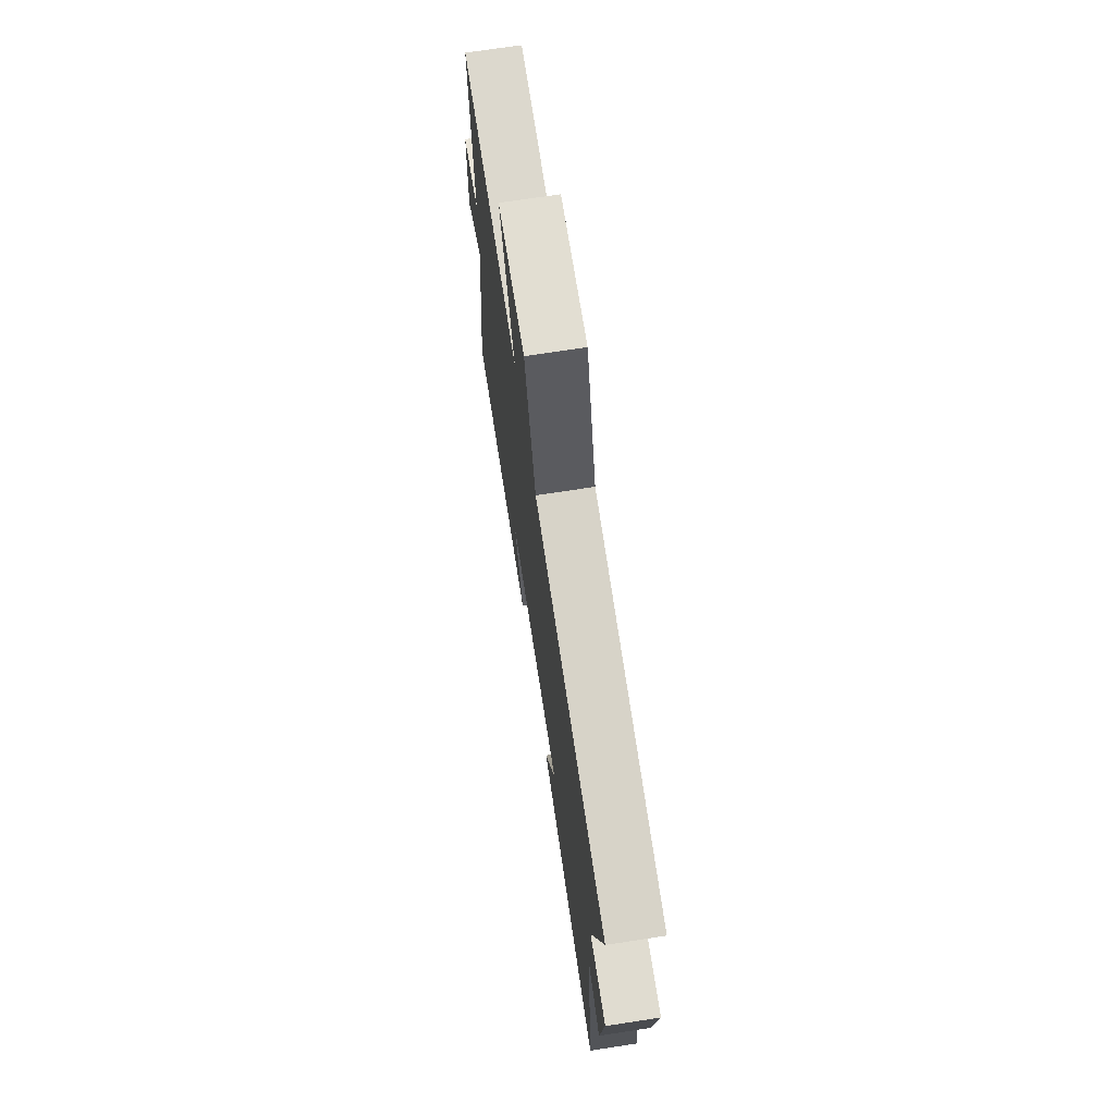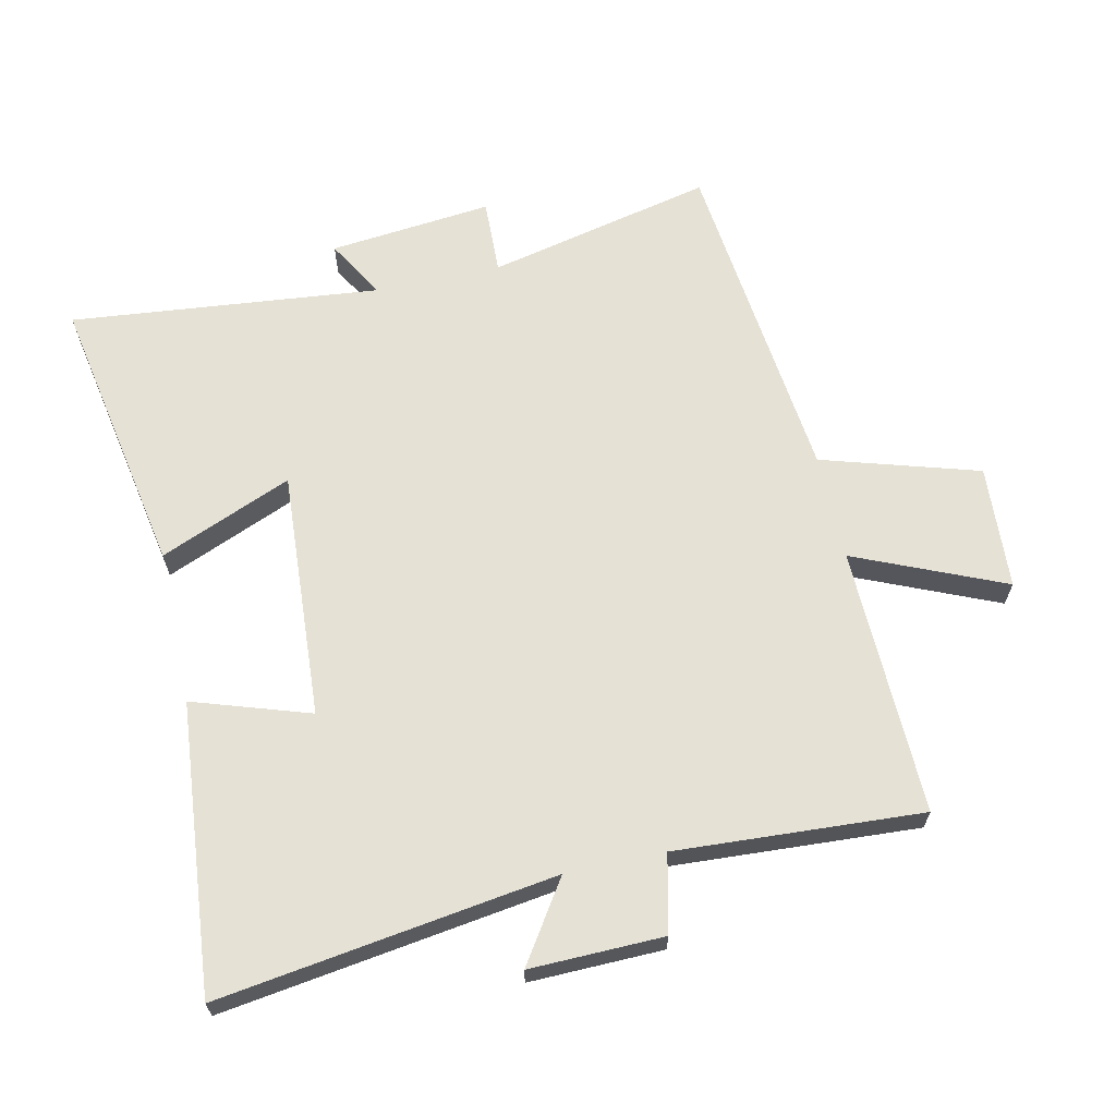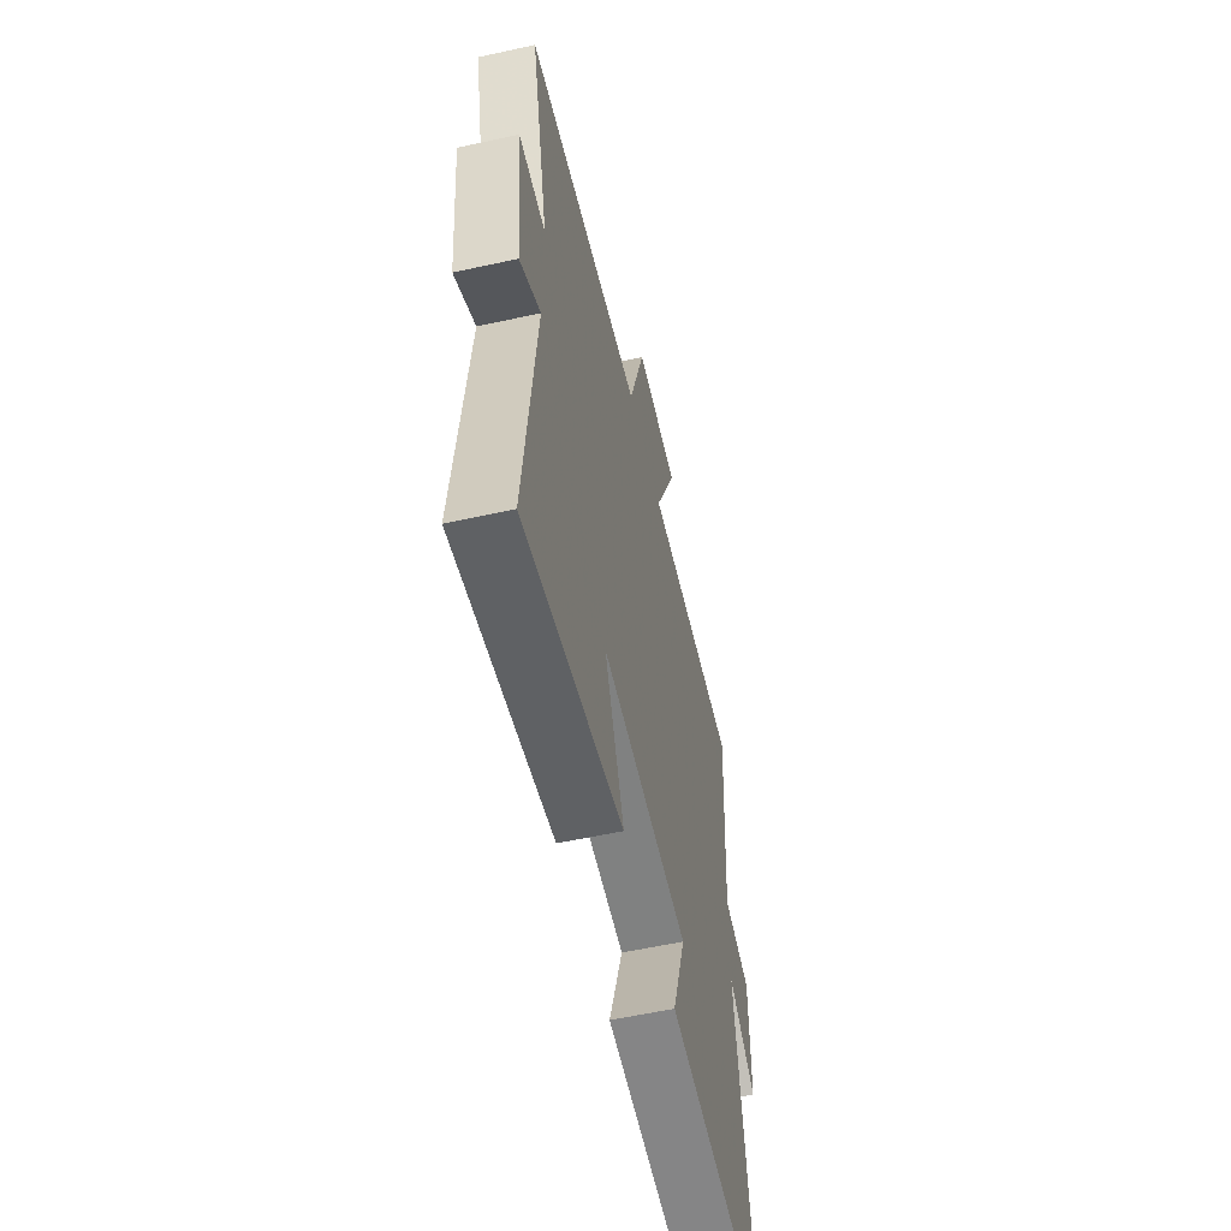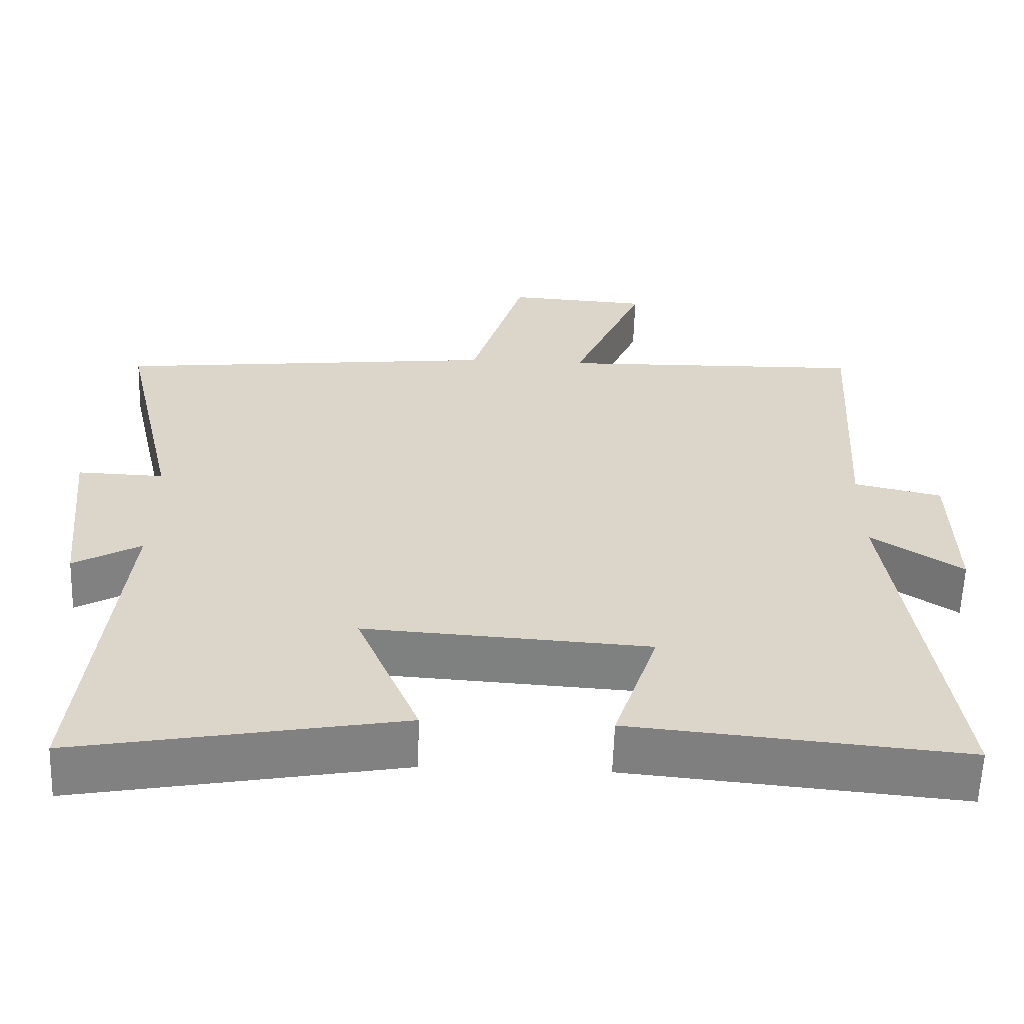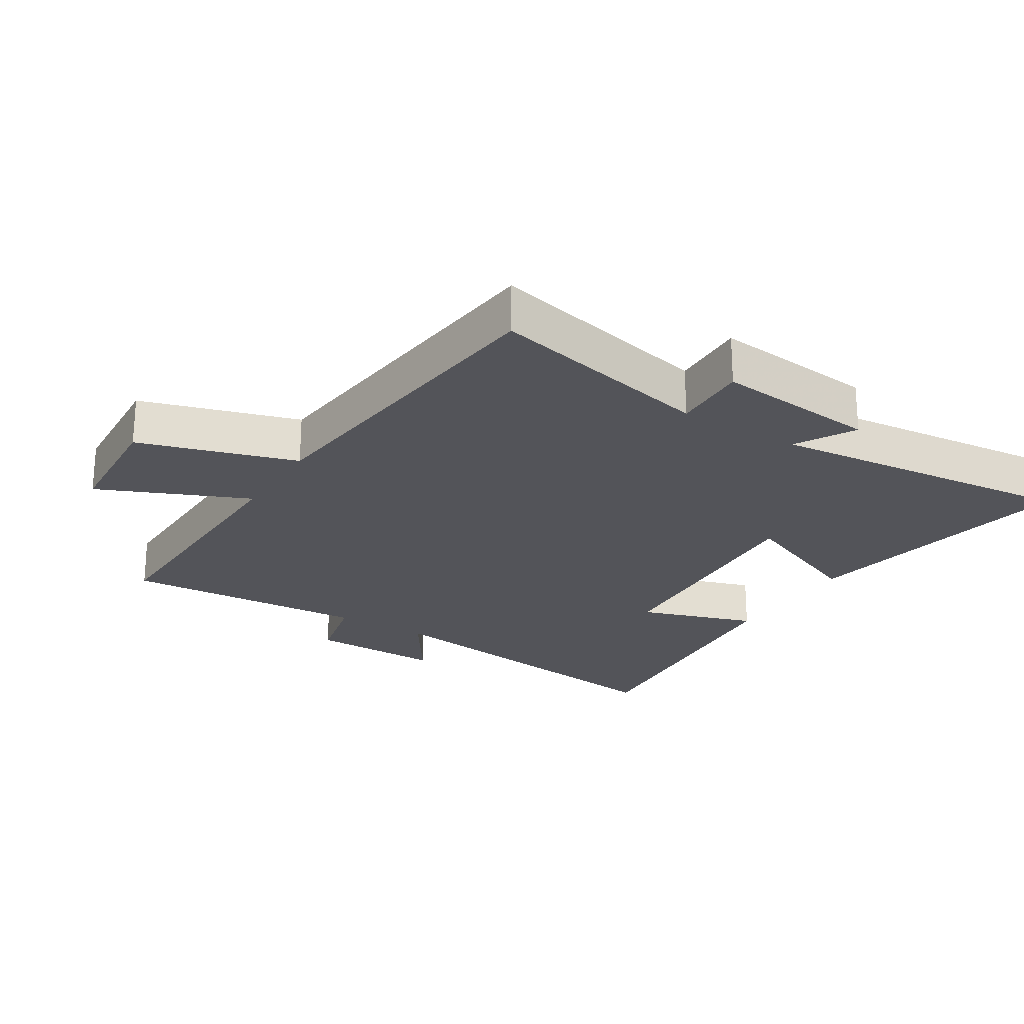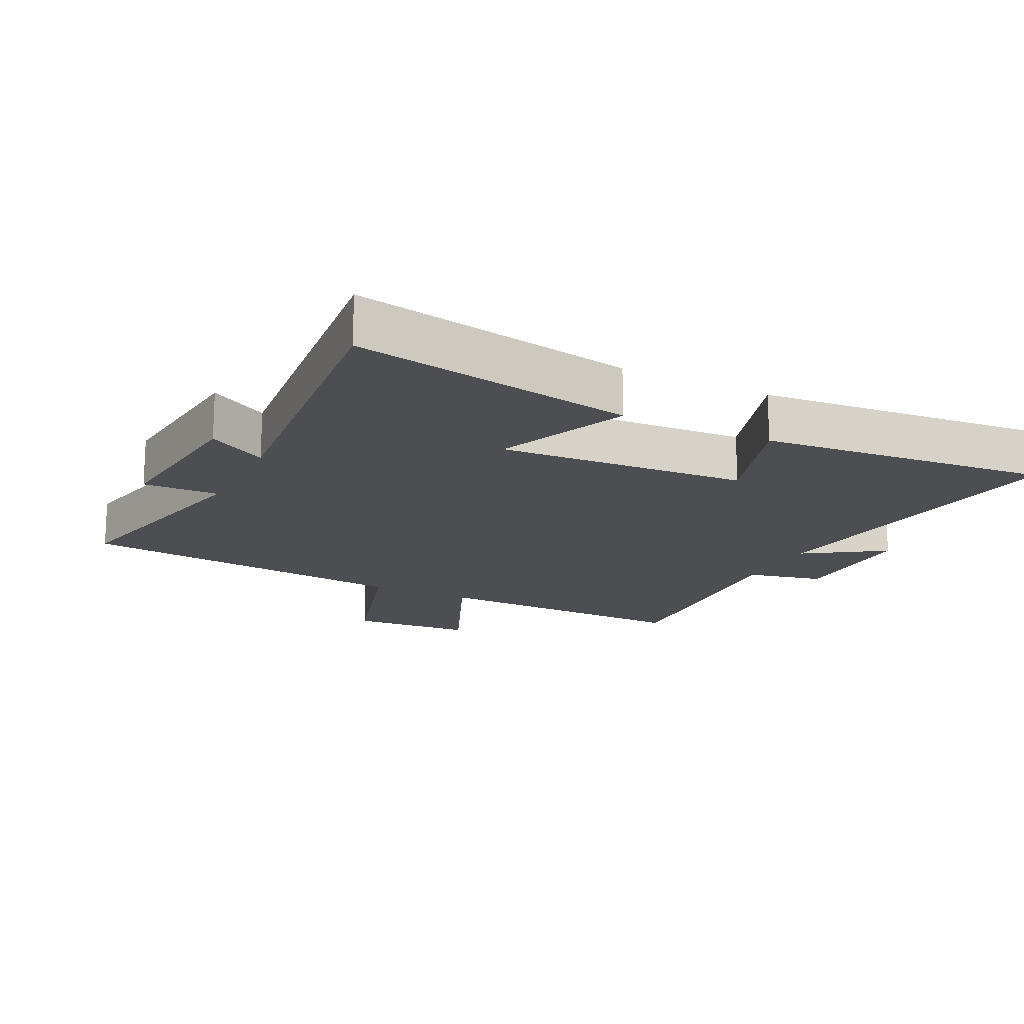
<metadata>
{"format":"obj","ext":"obj","renderer":"f3d","projection":"perspective","resolution":1024,"background":"white","views":[{"elev":71.3,"azim":81.3,"up":"+Z"},{"elev":64.9,"azim":-102.4,"up":"+Y"},{"elev":-56.9,"azim":102.9,"up":"+Z"},{"elev":-60.3,"azim":178.1,"up":"+Z"},{"elev":-23.8,"azim":58.2,"up":"+Y"},{"elev":-17.0,"azim":153.7,"up":"+Y"}]}
</metadata>
<code>
v -0.575 0.07 -0.541
v -0.5 0.07 -0.022
v -0.623 0.07 -0.103
v -0.619 0.07 0.103
v -0.5 0.07 0.13
v -0.523 0.07 0.51
v -0.108 0.07 0.5
v -0.207 0.07 0.73
v -0.015 0.07 0.742
v 0.058 0.07 0.5
v 0.579 0.07 0.443
v 0.5 0.07 0.094
v 0.617 0.07 0.098
v 0.591 0.07 -0.154
v 0.5 0.07 -0.102
v 0.549 0.07 -0.58
v 0.112 0.07 -0.5
v 0.197 0.07 -0.296
v -0.187 0.07 -0.32
v -0.128 0.07 -0.5
v -0.575 0 -0.541
v -0.5 0 -0.022
v -0.623 0 -0.103
v -0.619 0 0.103
v -0.5 0 0.13
v -0.523 0 0.51
v -0.108 0 0.5
v -0.207 0 0.73
v -0.015 0 0.742
v 0.058 0 0.5
v 0.579 0 0.443
v 0.5 0 0.094
v 0.617 0 0.098
v 0.591 0 -0.154
v 0.5 0 -0.102
v 0.549 0 -0.58
v 0.112 0 -0.5
v 0.197 0 -0.296
v -0.187 0 -0.32
v -0.128 0 -0.5
f 19 20 1 2
f 18 19 2
f 15 16 17 18
f 15 18 2
f 12 13 14 15
f 12 15 2
f 10 11 12 2
f 7 8 9 10
f 7 10 2 3
f 5 6 7
f 5 7 3
f 3 4 5
f 22 21 40 39
f 22 39 38
f 38 37 36 35
f 22 38 35
f 35 34 33 32
f 22 35 32
f 22 32 31 30
f 30 29 28 27
f 23 22 30 27
f 27 26 25
f 23 27 25
f 25 24 23
f 1 21 22 2
f 2 22 23 3
f 3 23 24 4
f 4 24 25 5
f 5 25 26 6
f 6 26 27 7
f 7 27 28 8
f 8 28 29 9
f 9 29 30 10
f 10 30 31 11
f 11 31 32 12
f 12 32 33 13
f 13 33 34 14
f 14 34 35 15
f 15 35 36 16
f 16 36 37 17
f 17 37 38 18
f 18 38 39 19
f 19 39 40 20
f 20 40 21 1

</code>
